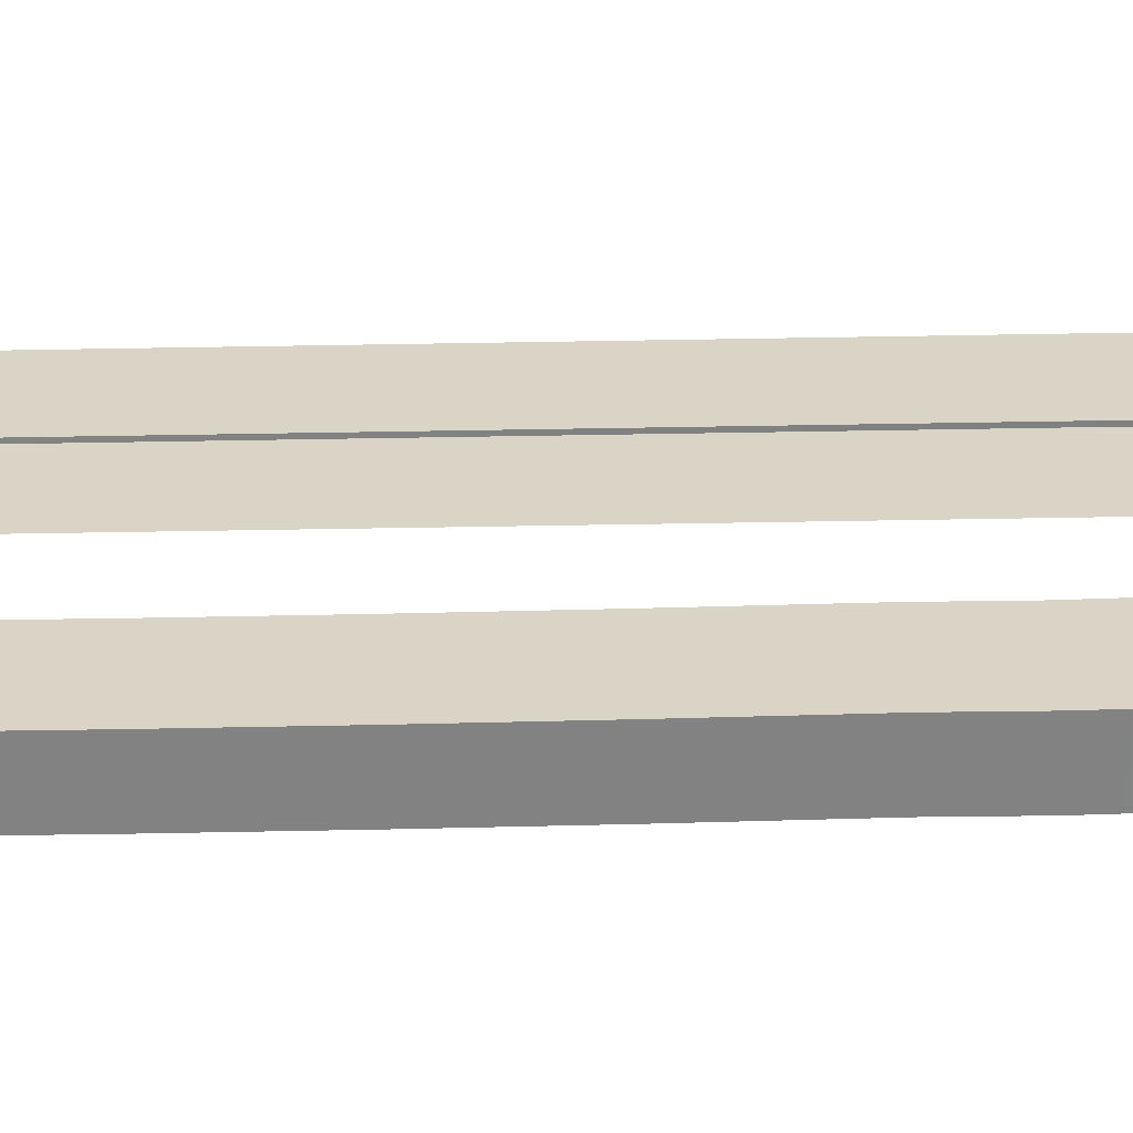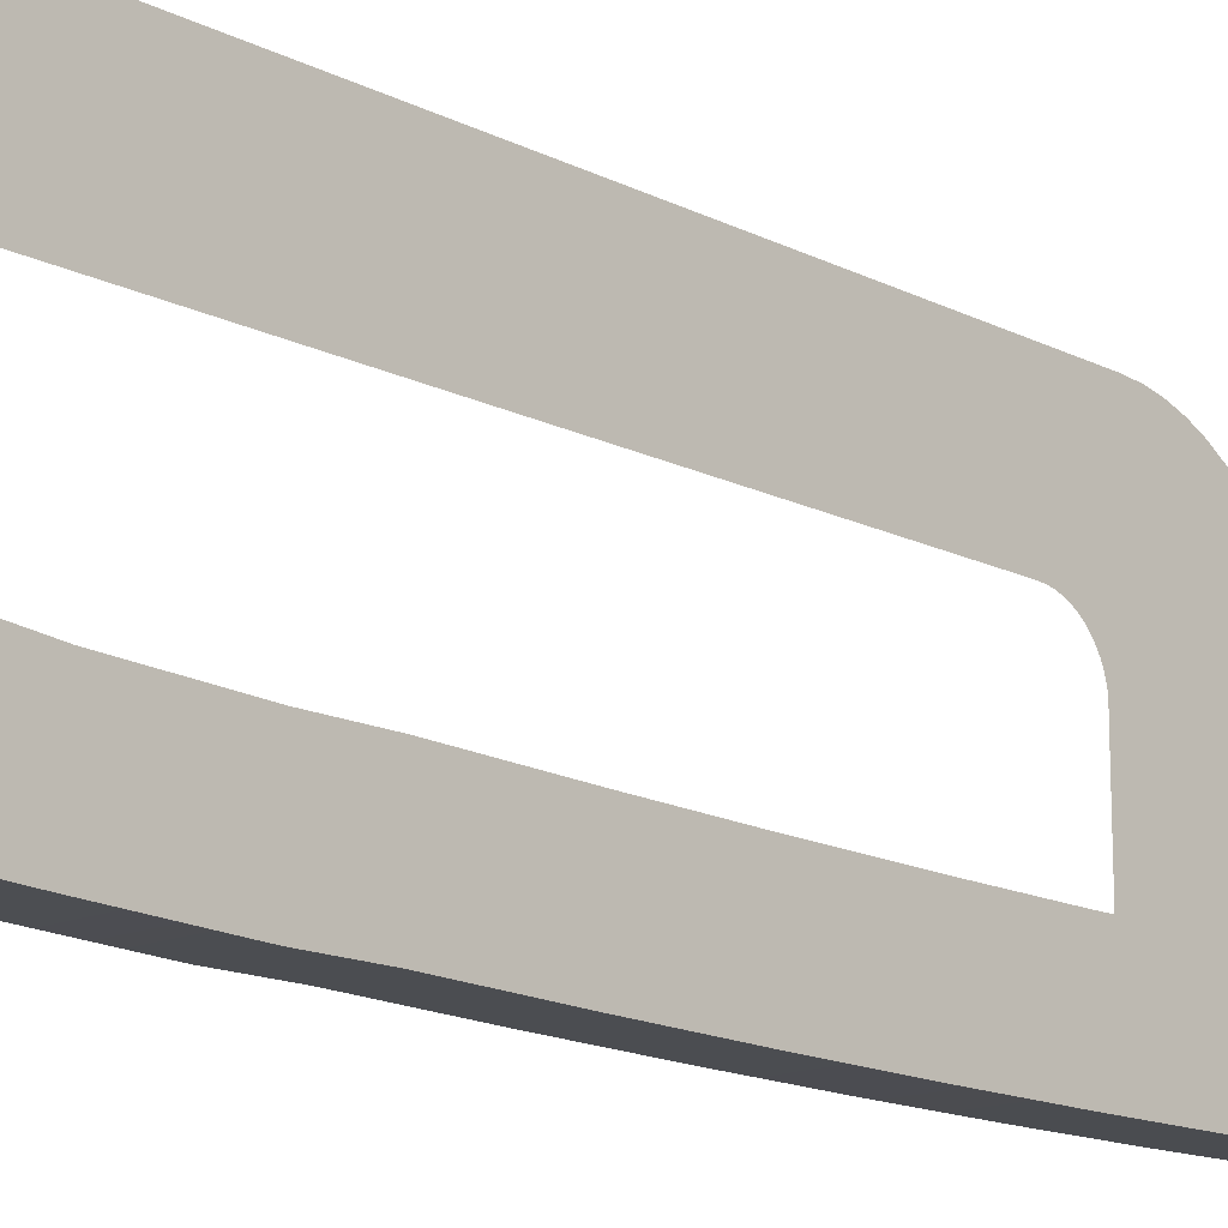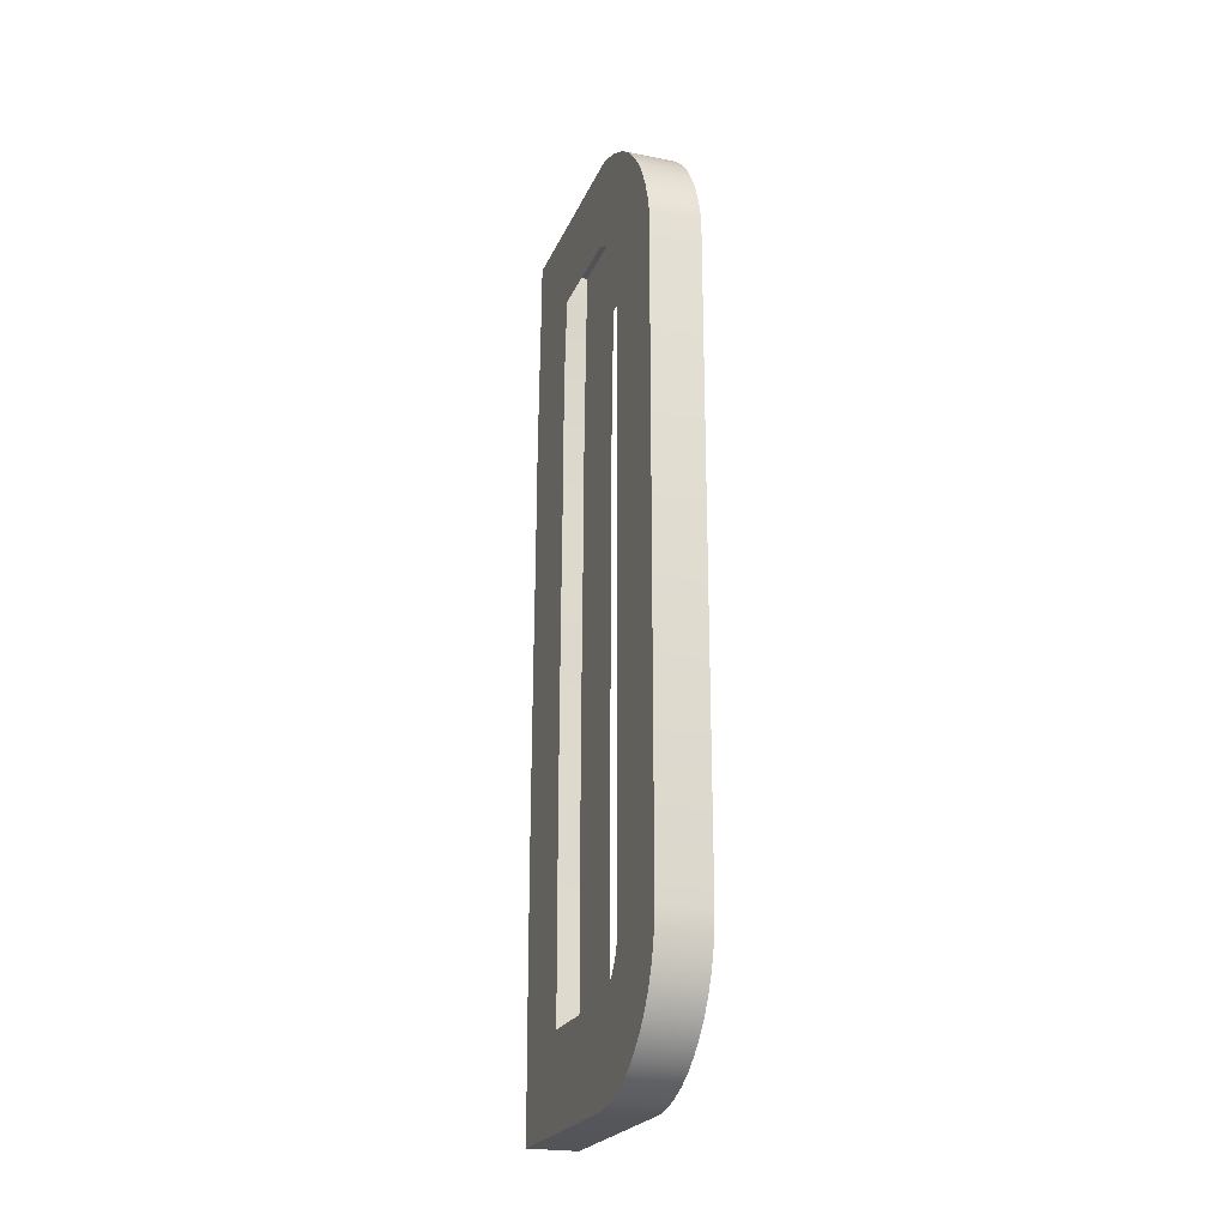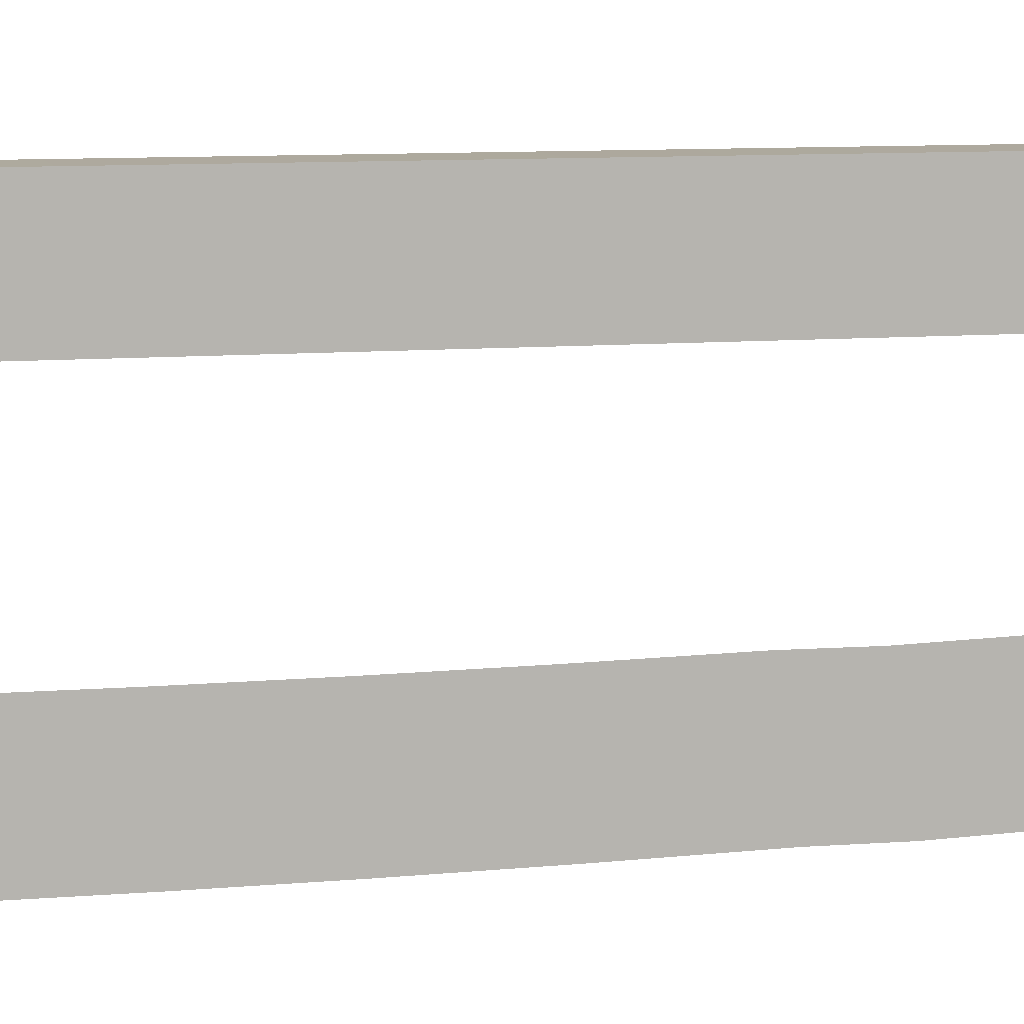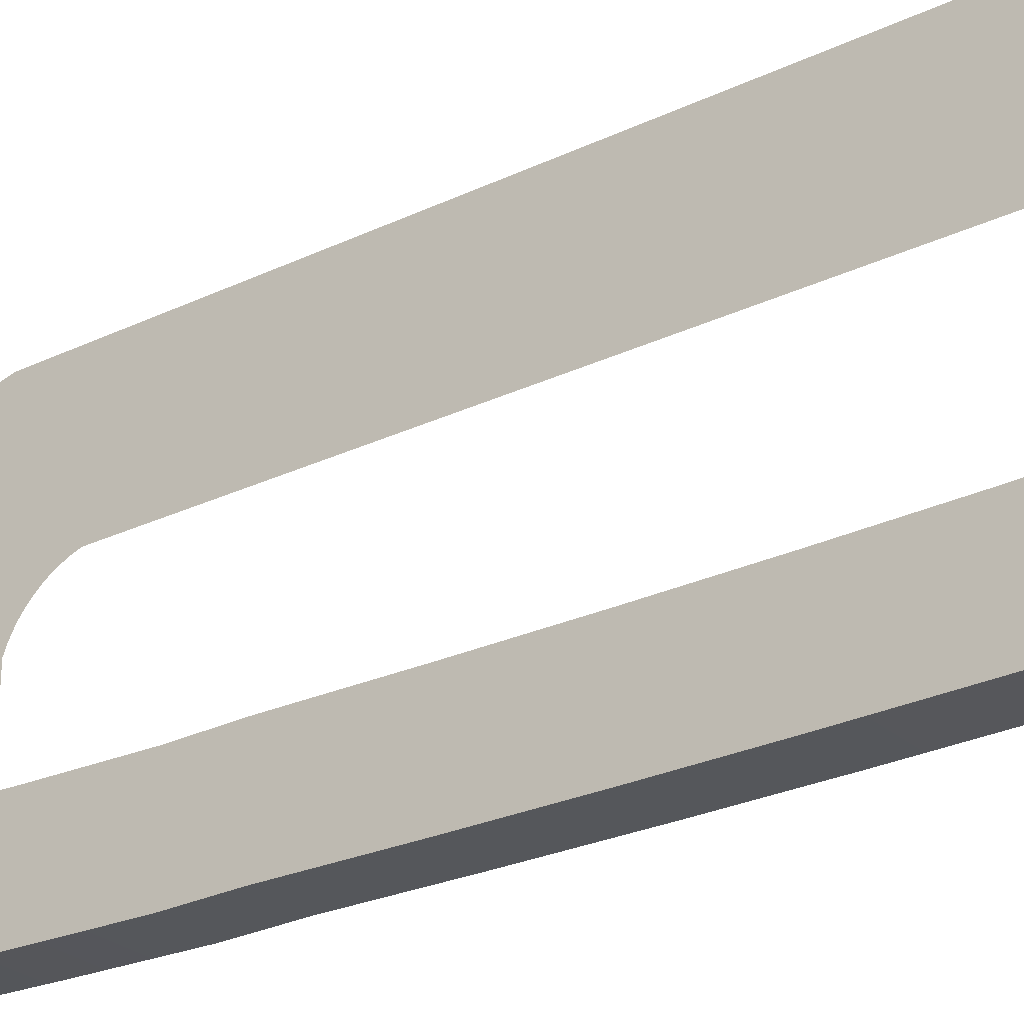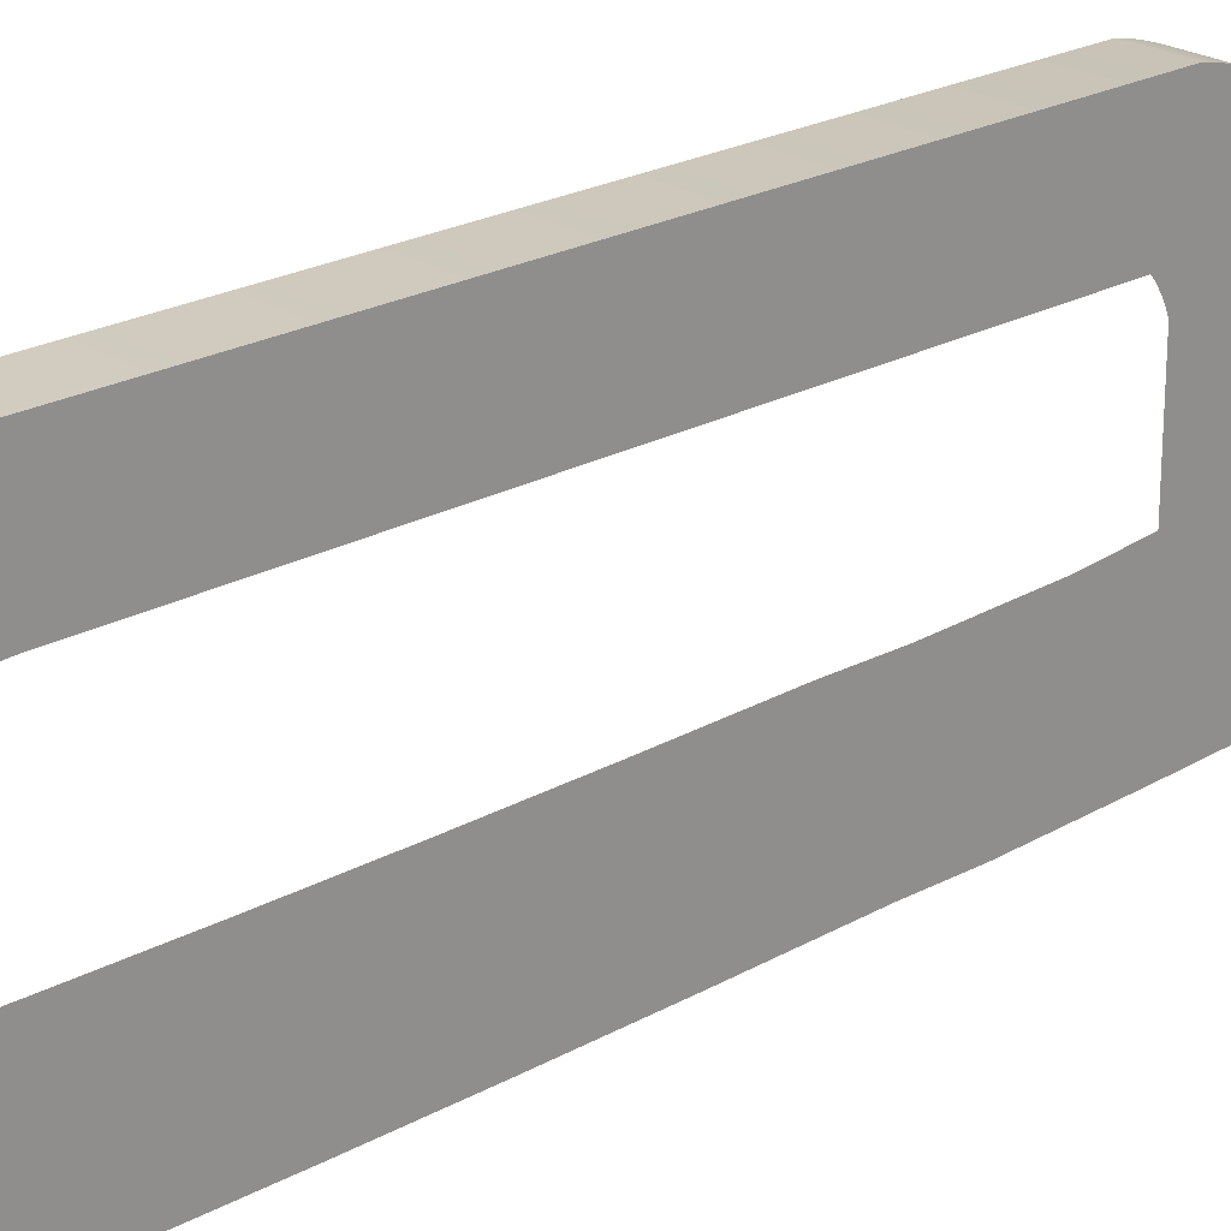
<metadata>
{"format":"obj","ext":"obj","renderer":"f3d","projection":"perspective","resolution":1024,"background":"white","views":[{"elev":-60.8,"azim":-89.0,"up":"+Y"},{"elev":-15.3,"azim":43.0,"up":"+Y"},{"elev":-22.7,"azim":161.3,"up":"+Z"},{"elev":9.1,"azim":-103.1,"up":"+Y"},{"elev":-27.0,"azim":126.7,"up":"+Y"},{"elev":23.3,"azim":-132.7,"up":"+Y"}]}
</metadata>
<code>
o #ID2721
v -0.4418 0.2713 -0.278
v -0.435 0.2733 -0.279
v -0.4418 0.2733 -0.279
v -0.435 0.2713 -0.278
v -0.4418 0.2833 -0.2906
v -0.4418 0.2654 -0.2887
v -0.4418 0.2824 -0.2886
v -0.4418 0.2654 -0.2887
v -0.4418 0.2654 -0.2887
v -0.4418 0.2664 -0.2891
v -0.4418 0.2673 -0.2895
v -0.4418 0.2682 -0.2901
v -0.4418 0.269 -0.2908
v -0.4418 0.284 -0.2927
v -0.4418 0.2697 -0.2915
v -0.4418 0.2704 -0.2923
v -0.4418 0.271 -0.2931
v -0.4418 0.2845 -0.2949
v -0.4418 0.2716 -0.294
v -0.4418 0.272 -0.295
v -0.4418 0.2723 -0.296
v -0.4418 0.2724 -0.2963
v -0.4418 0.2845 -0.3805
v -0.4418 0.2724 -0.3801
v -0.4418 0.2723 -0.3814
v -0.4418 0.2843 -0.3829
v -0.4418 0.2721 -0.3822
v -0.4418 0.2719 -0.383
v -0.4418 0.2839 -0.3852
v -0.4418 0.2715 -0.3838
v -0.4418 0.2711 -0.3845
v -0.4418 0.2705 -0.3852
v -0.4418 0.2832 -0.3874
v -0.4418 0.2699 -0.3858
v -0.4418 0.2692 -0.3863
v -0.4418 0.2685 -0.3867
v -0.4418 0.2677 -0.3871
v -0.4418 0.2669 -0.3873
v -0.4418 0.2662 -0.3874
v -0.4418 0.25 -0.3874
v -0.4418 0.2693 -0.2772
v -0.4418 0.2392 -0.2766
v -0.4418 0.2671 -0.2766
v -0.4418 0.2392 -0.2808
v -0.4418 0.2713 -0.278
v -0.4418 0.2733 -0.279
v -0.4418 0.2752 -0.2802
v -0.4418 0.277 -0.2816
v -0.4418 0.2392 -0.2816
v -0.4418 0.2786 -0.2831
v -0.4418 0.2514 -0.2887
v -0.4418 0.2386 -0.2965
v -0.4418 0.28 -0.2848
v -0.4418 0.2813 -0.2866
v -0.4418 0.2507 -0.2969
v -0.4418 0.2382 -0.3107
v -0.4418 0.2503 -0.3109
v -0.4418 0.2382 -0.319
v -0.4418 0.2503 -0.319
v -0.4418 0.2379 -0.3339
v -0.4418 0.2501 -0.3341
v -0.4418 0.2378 -0.3483
v -0.4418 0.2499 -0.3484
v -0.4418 0.2377 -0.3622
v -0.4418 0.2498 -0.3622
v -0.4418 0.2377 -0.3761
v -0.4418 0.2499 -0.376
v -0.4418 0.2379 -0.3901
v -0.4418 0.2822 -0.3895
v -0.4418 0.281 -0.3915
v -0.4418 0.2381 -0.3995
v -0.4418 0.2795 -0.3934
v -0.4418 0.2778 -0.395
v -0.4418 0.2759 -0.3964
v -0.4418 0.2739 -0.3976
v -0.4418 0.2717 -0.3985
v -0.4418 0.2695 -0.3992
v -0.4418 0.2671 -0.3995
v -0.4418 0.2693 -0.2772
v -0.435 0.2693 -0.2772
v -0.435 0.2664 -0.2891
v -0.435 0.2654 -0.2887
v -0.435 0.2654 -0.2887
v -0.435 0.2392 -0.2808
v -0.435 0.2671 -0.2766
v -0.435 0.2392 -0.2766
v -0.435 0.2693 -0.2772
v -0.435 0.2713 -0.278
v -0.435 0.2733 -0.279
v -0.435 0.2752 -0.2802
v -0.435 0.277 -0.2816
v -0.435 0.2392 -0.2816
v -0.435 0.2786 -0.2831
v -0.435 0.2514 -0.2887
v -0.435 0.2386 -0.2965
v -0.435 0.28 -0.2848
v -0.435 0.2813 -0.2866
v -0.435 0.2824 -0.2886
v -0.435 0.2654 -0.2887
v -0.435 0.2507 -0.2969
v -0.435 0.2382 -0.3107
v -0.435 0.2503 -0.3109
v -0.435 0.2382 -0.319
v -0.435 0.2503 -0.319
v -0.435 0.2379 -0.3339
v -0.435 0.2501 -0.3341
v -0.435 0.2378 -0.3483
v -0.435 0.2499 -0.3484
v -0.435 0.2377 -0.3622
v -0.435 0.2498 -0.3622
v -0.435 0.2377 -0.3761
v -0.435 0.2499 -0.376
v -0.435 0.25 -0.3874
v -0.435 0.2379 -0.3901
v -0.435 0.2662 -0.3874
v -0.435 0.2832 -0.3874
v -0.435 0.2822 -0.3895
v -0.435 0.281 -0.3915
v -0.435 0.2381 -0.3995
v -0.435 0.2795 -0.3934
v -0.435 0.2778 -0.395
v -0.435 0.2759 -0.3964
v -0.435 0.2739 -0.3976
v -0.435 0.2717 -0.3985
v -0.435 0.2695 -0.3992
v -0.435 0.2671 -0.3995
v -0.435 0.2833 -0.2906
v -0.435 0.2673 -0.2895
v -0.435 0.2682 -0.2901
v -0.435 0.269 -0.2908
v -0.435 0.284 -0.2927
v -0.435 0.2697 -0.2915
v -0.435 0.2704 -0.2923
v -0.435 0.271 -0.2931
v -0.435 0.2845 -0.2949
v -0.435 0.2716 -0.294
v -0.435 0.272 -0.295
v -0.435 0.2723 -0.296
v -0.435 0.2724 -0.2963
v -0.435 0.2845 -0.3805
v -0.435 0.2724 -0.3801
v -0.435 0.2723 -0.3814
v -0.435 0.2843 -0.3829
v -0.435 0.2721 -0.3822
v -0.435 0.2719 -0.383
v -0.435 0.2839 -0.3852
v -0.435 0.2715 -0.3838
v -0.435 0.2711 -0.3845
v -0.435 0.2705 -0.3852
v -0.435 0.2699 -0.3858
v -0.435 0.2692 -0.3863
v -0.435 0.2685 -0.3867
v -0.435 0.2677 -0.3871
v -0.435 0.2669 -0.3873
v -0.435 0.2752 -0.2802
v -0.4418 0.2752 -0.2802
v -0.435 0.2381 -0.3995
v -0.4418 0.2671 -0.3995
v -0.435 0.2671 -0.3995
v -0.4418 0.2381 -0.3995
v -0.4418 0.2379 -0.3901
v -0.435 0.2381 -0.3995
v -0.435 0.2379 -0.3901
v -0.4418 0.2381 -0.3995
v -0.4418 0.2377 -0.3761
v -0.435 0.2377 -0.3761
v -0.4418 0.2377 -0.3622
v -0.435 0.2377 -0.3622
v -0.4418 0.2378 -0.3483
v -0.435 0.2378 -0.3483
v -0.4418 0.2379 -0.3339
v -0.435 0.2379 -0.3339
v -0.4418 0.2382 -0.319
v -0.435 0.2382 -0.319
v -0.4418 0.2382 -0.3107
v -0.435 0.2382 -0.3107
v -0.4418 0.2386 -0.2965
v -0.435 0.2386 -0.2965
v -0.4418 0.2392 -0.2816
v -0.435 0.2392 -0.2816
v -0.4418 0.2392 -0.2808
v -0.435 0.2392 -0.2808
v -0.4418 0.2392 -0.2766
v -0.435 0.2392 -0.2766
v -0.4418 0.2392 -0.2766
v -0.435 0.2671 -0.2766
v -0.4418 0.2671 -0.2766
v -0.435 0.2392 -0.2766
v -0.435 0.277 -0.2816
v -0.4418 0.277 -0.2816
v -0.435 0.2786 -0.2831
v -0.4418 0.2786 -0.2831
v -0.4418 0.28 -0.2848
v -0.435 0.28 -0.2848
v -0.4418 0.2813 -0.2866
v -0.435 0.2813 -0.2866
v -0.4418 0.2824 -0.2886
v -0.435 0.2824 -0.2886
v -0.4418 0.2833 -0.2906
v -0.435 0.2833 -0.2906
v -0.4418 0.284 -0.2927
v -0.435 0.284 -0.2927
v -0.4418 0.2845 -0.2949
v -0.435 0.2845 -0.2949
v -0.4418 0.2845 -0.3805
v -0.435 0.2845 -0.3805
v -0.4418 0.2843 -0.3829
v -0.435 0.2843 -0.3829
v -0.4418 0.2839 -0.3852
v -0.435 0.2839 -0.3852
v -0.4418 0.2832 -0.3874
v -0.435 0.2832 -0.3874
v -0.4418 0.2822 -0.3895
v -0.435 0.2822 -0.3895
v -0.4418 0.281 -0.3915
v -0.435 0.281 -0.3915
v -0.4418 0.2795 -0.3934
v -0.435 0.2795 -0.3934
v -0.435 0.2778 -0.395
v -0.4418 0.2778 -0.395
v -0.435 0.2759 -0.3964
v -0.4418 0.2759 -0.3964
v -0.435 0.2739 -0.3976
v -0.4418 0.2739 -0.3976
v -0.435 0.2717 -0.3985
v -0.4418 0.2717 -0.3985
v -0.435 0.2695 -0.3992
v -0.4418 0.2695 -0.3992
f 1 2 3
f 2 1 4
f 5 6 7
f 6 5 8
f 8 5 9
f 9 5 10
f 10 5 11
f 11 5 12
f 12 5 13
f 13 5 14
f 13 14 15
f 15 14 16
f 16 14 17
f 17 14 18
f 17 18 19
f 19 18 20
f 20 18 21
f 21 18 22
f 22 18 23
f 22 23 24
f 24 23 25
f 25 23 26
f 25 26 27
f 27 26 28
f 28 26 29
f 28 29 30
f 30 29 31
f 31 29 32
f 32 29 33
f 32 33 34
f 34 33 35
f 35 33 36
f 36 33 37
f 37 33 38
f 38 33 39
f 39 33 40
f 41 42 43
f 42 41 44
f 44 41 45
f 44 45 46
f 44 46 47
f 44 47 48
f 44 48 49
f 49 48 50
f 49 50 51
f 49 51 52
f 51 50 53
f 51 53 54
f 51 54 7
f 51 7 6
f 51 6 9
f 52 51 55
f 52 55 56
f 56 55 57
f 56 57 58
f 58 57 59
f 58 59 60
f 60 59 61
f 60 61 62
f 62 61 63
f 62 63 64
f 64 63 65
f 64 65 66
f 66 65 67
f 66 67 40
f 66 40 68
f 68 40 33
f 68 33 69
f 68 69 70
f 68 70 71
f 71 70 72
f 71 72 73
f 71 73 74
f 71 74 75
f 71 75 76
f 71 76 77
f 71 77 78
f 79 4 1
f 4 79 80
f 81 82 83
f 84 85 86
f 85 84 87
f 87 84 88
f 88 84 89
f 89 84 90
f 90 84 91
f 91 84 92
f 91 92 93
f 93 92 94
f 94 92 95
f 93 94 96
f 96 94 97
f 97 94 98
f 98 94 99
f 94 95 100
f 100 95 101
f 100 101 102
f 102 101 103
f 102 103 104
f 104 103 105
f 104 105 106
f 106 105 107
f 106 107 108
f 108 107 109
f 108 109 110
f 110 109 111
f 110 111 112
f 112 111 113
f 113 111 114
f 113 114 115
f 115 114 116
f 116 114 117
f 117 114 118
f 118 114 119
f 118 119 120
f 120 119 121
f 121 119 122
f 122 119 123
f 123 119 124
f 124 119 125
f 125 119 126
f 99 127 98
f 127 99 82
f 127 82 81
f 127 81 128
f 127 128 129
f 127 129 130
f 127 130 131
f 131 130 132
f 131 132 133
f 131 133 134
f 131 134 135
f 135 134 136
f 135 136 137
f 135 137 138
f 135 138 139
f 135 139 140
f 140 139 141
f 140 141 142
f 140 142 143
f 143 142 144
f 143 144 145
f 143 145 146
f 146 145 147
f 146 147 148
f 146 148 149
f 146 149 116
f 116 149 150
f 116 150 151
f 116 151 152
f 116 152 153
f 116 153 154
f 116 154 115
f 83 99 94
f 3 155 156
f 155 3 2
f 157 158 159
f 158 157 160
f 161 162 163
f 162 161 164
f 165 163 166
f 163 165 161
f 167 166 168
f 166 167 165
f 169 168 170
f 168 169 167
f 171 170 172
f 170 171 169
f 173 172 174
f 172 173 171
f 175 174 176
f 174 175 173
f 177 176 178
f 176 177 175
f 179 178 180
f 178 179 177
f 181 180 182
f 180 181 179
f 183 182 184
f 182 183 181
f 185 186 187
f 186 185 188
f 187 80 79
f 80 187 186
f 156 189 190
f 189 156 155
f 190 191 192
f 191 190 189
f 193 191 194
f 191 193 192
f 195 194 196
f 194 195 193
f 197 196 198
f 196 197 195
f 199 198 200
f 198 199 197
f 201 200 202
f 200 201 199
f 203 202 204
f 202 203 201
f 205 204 206
f 204 205 203
f 207 206 208
f 206 207 205
f 209 208 210
f 208 209 207
f 211 210 212
f 210 211 209
f 213 212 214
f 212 213 211
f 215 214 216
f 214 215 213
f 217 216 218
f 216 217 215
f 219 217 218
f 217 219 220
f 221 220 219
f 220 221 222
f 223 222 221
f 222 223 224
f 225 224 223
f 224 225 226
f 227 226 225
f 226 227 228
f 159 228 227
f 228 159 158

</code>
